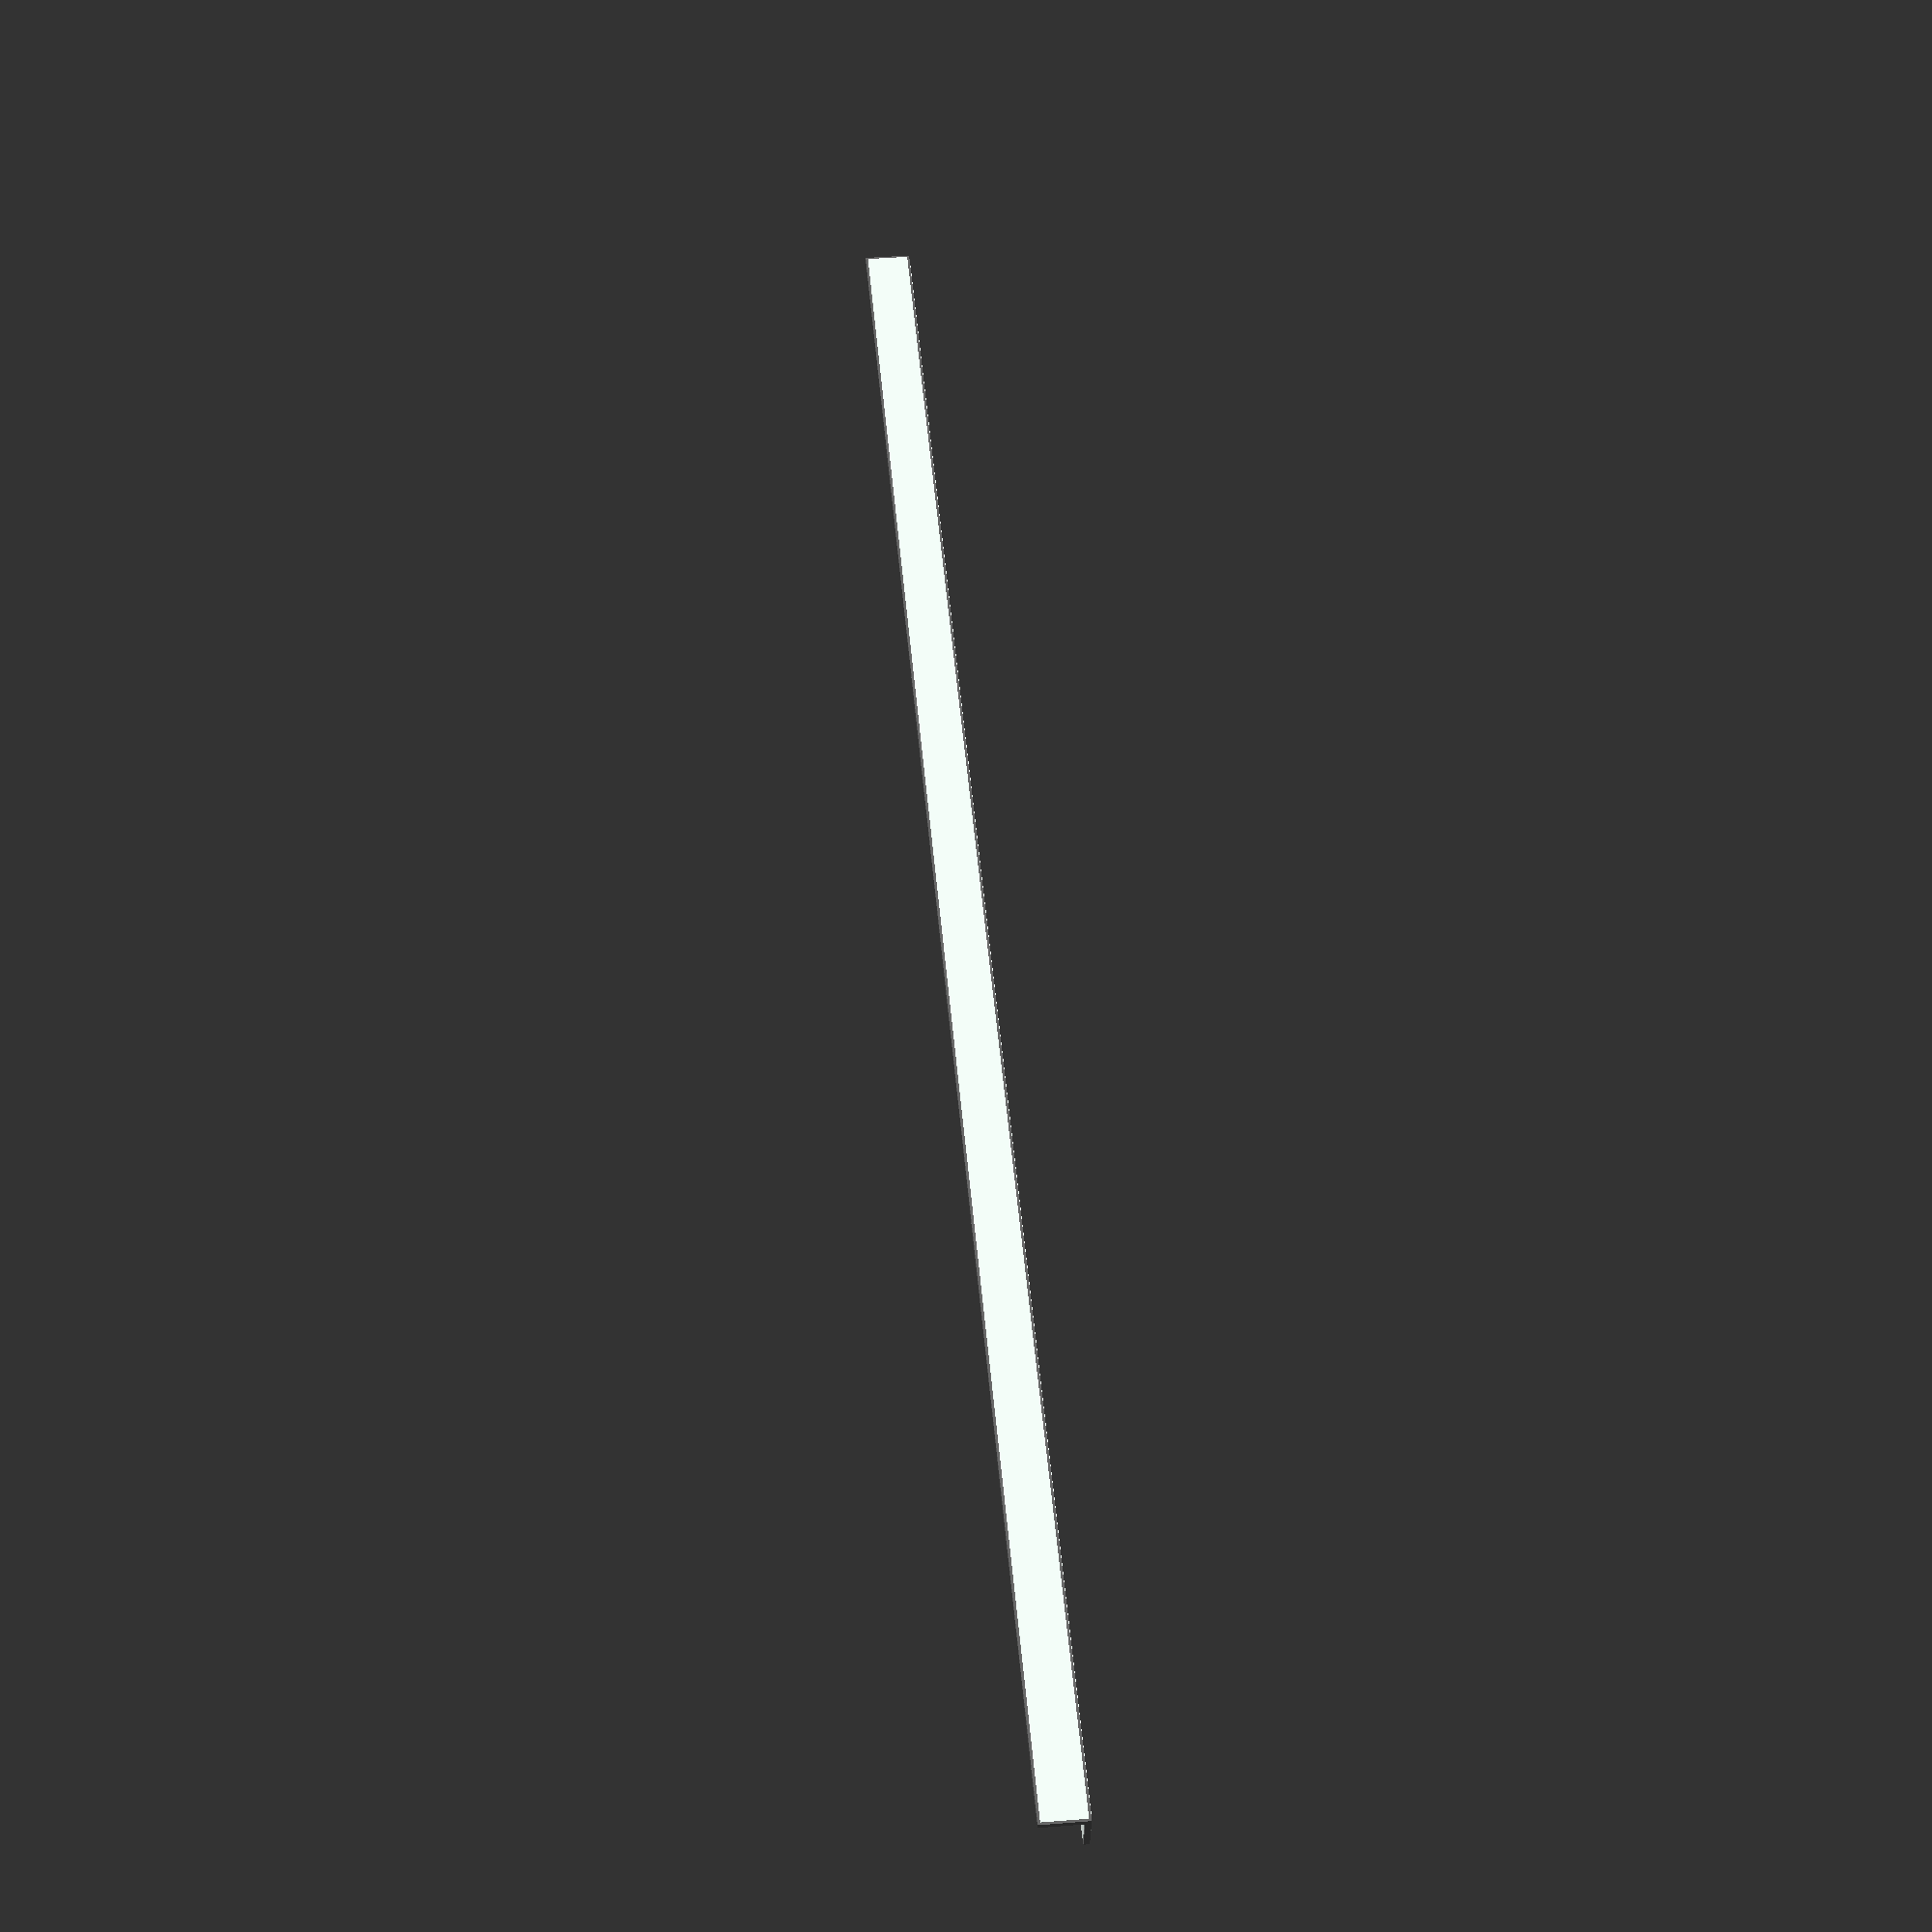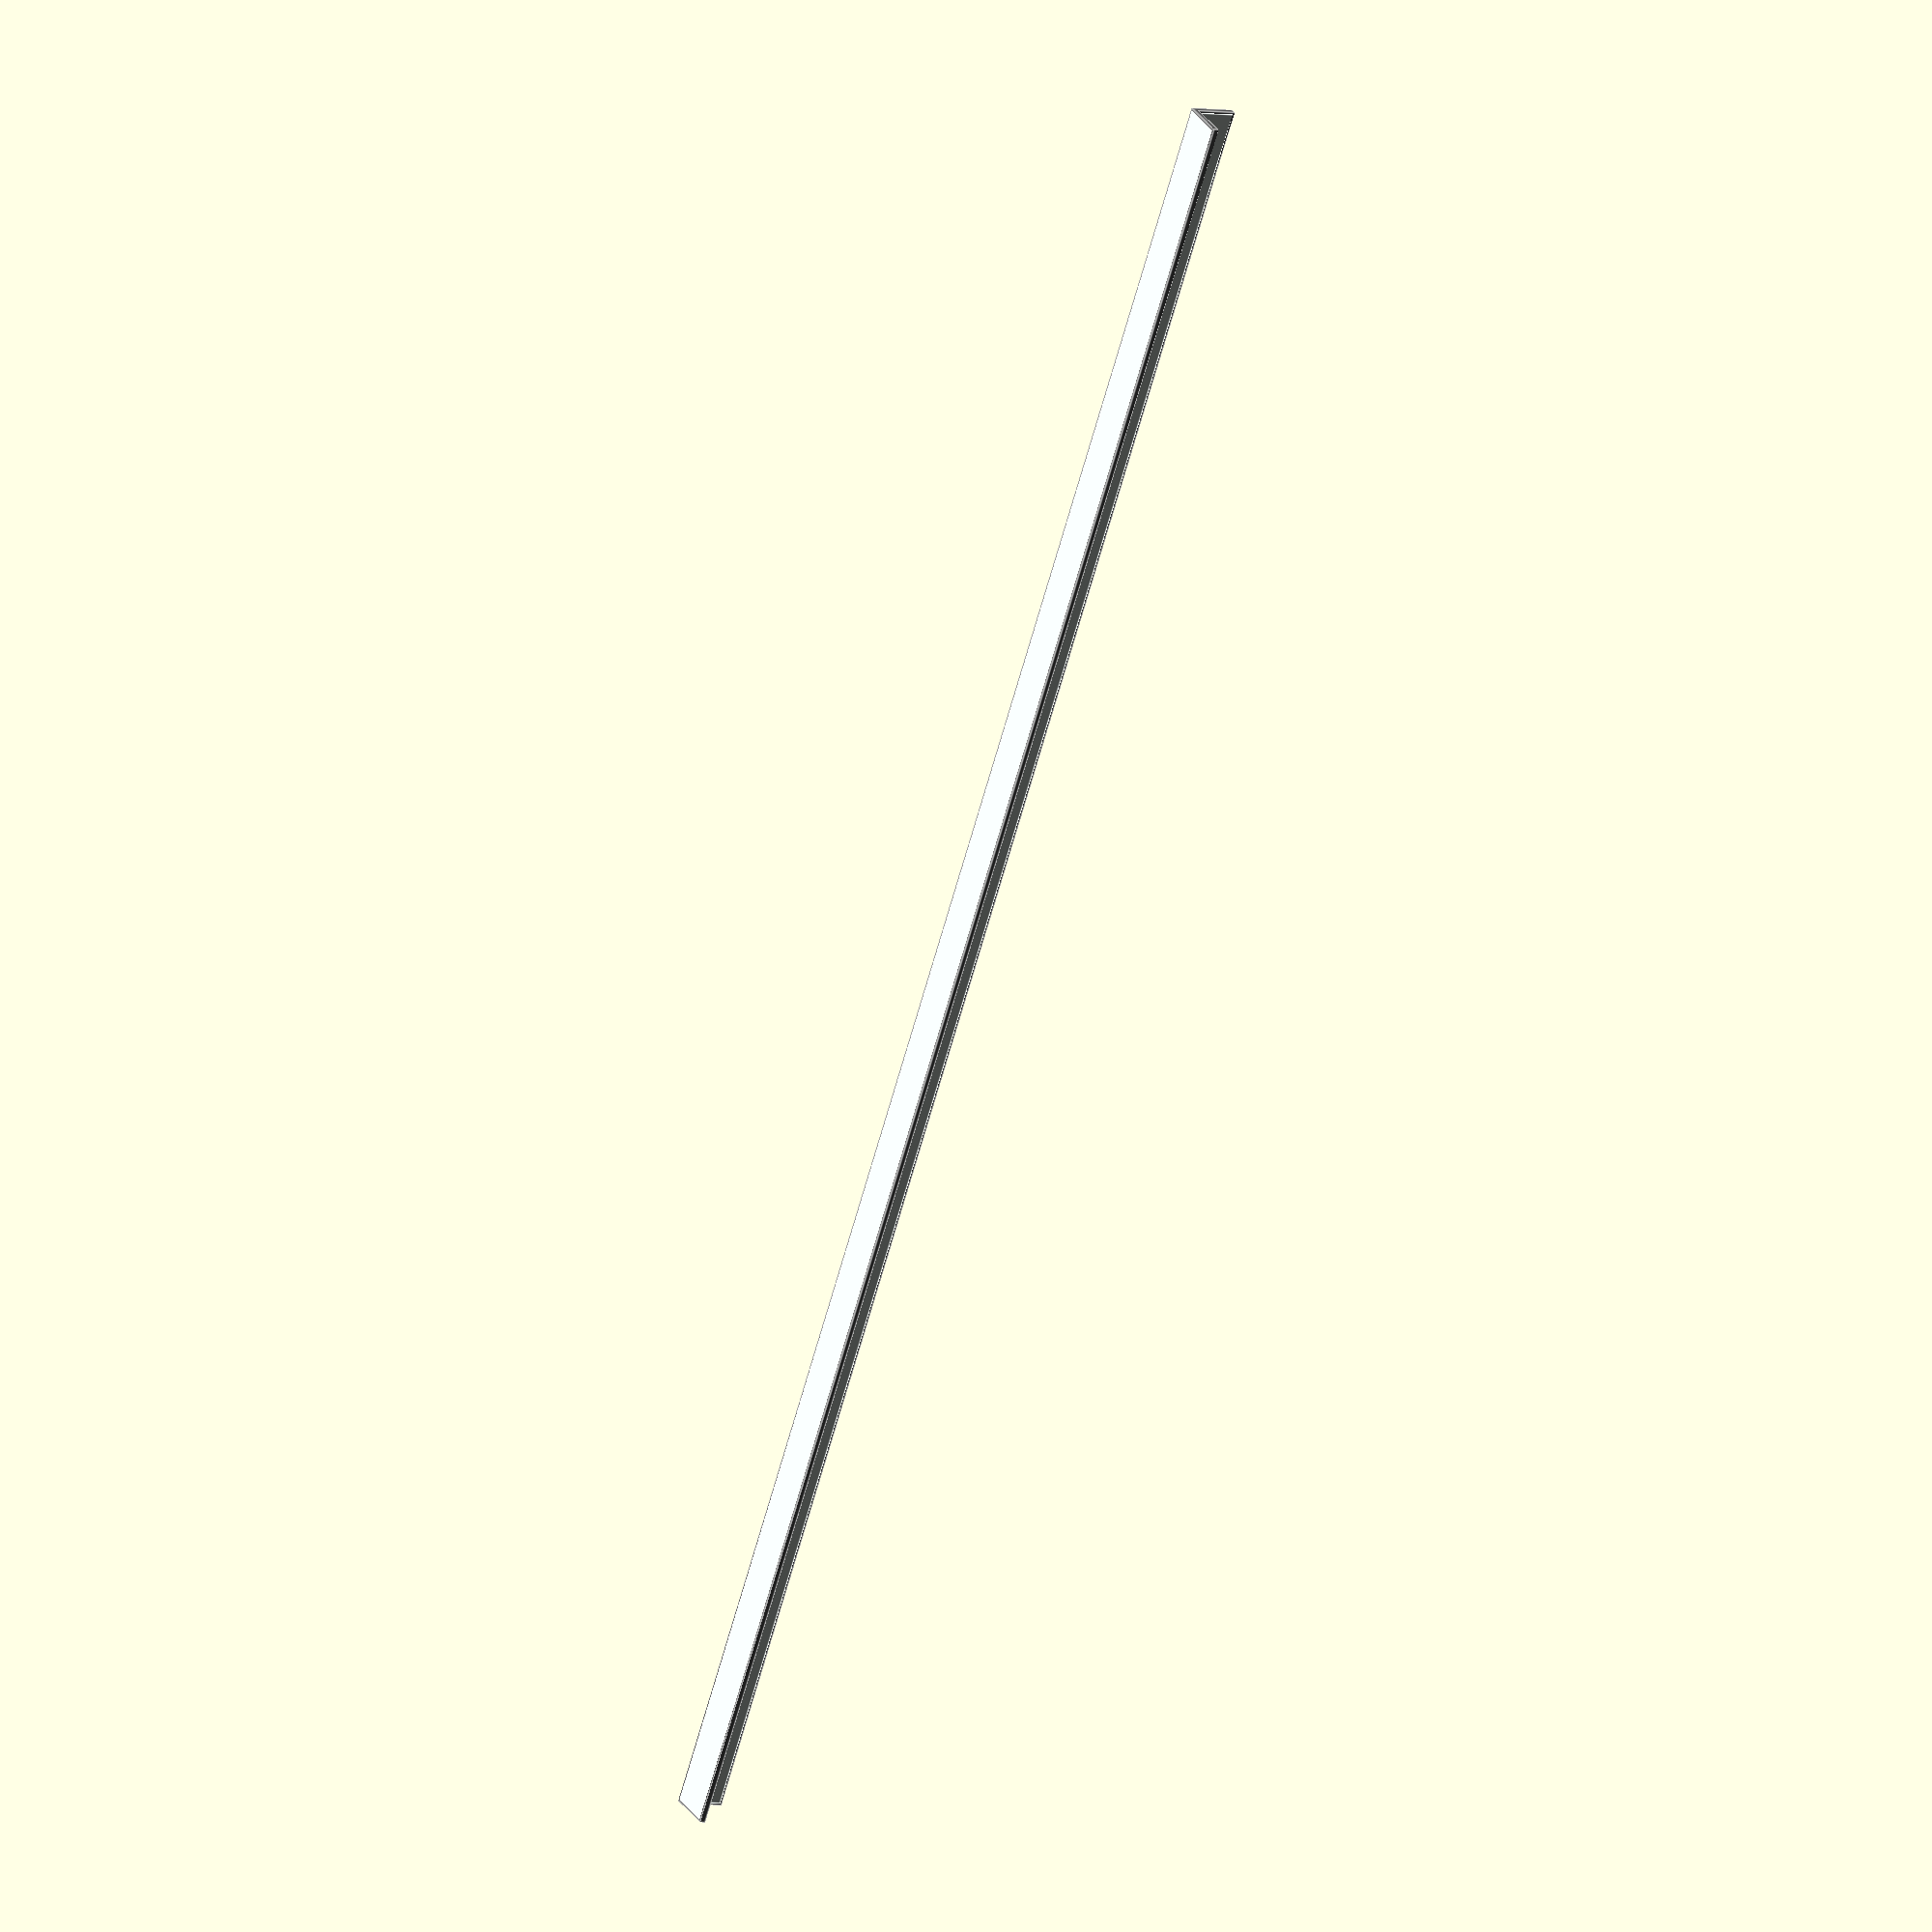
<openscad>
module anglebar(length=100, c = "DimGray", width=1.5*2.54, thickn=0.4) 
{
  line_w = 0.12;
  small = 0.05;
  
  translate([0,width/2,thickn/2]) 
  {
    color(c) 
    cube([length, width, thickn], center = true);
  
    color("MintCream") 
    cube([length-2*line_w, width-2*line_w, thickn+small], center = true);
  }
  
  translate([0,thickn/2,width/2]) 
  {
    color(c) 
    cube([length, thickn, width], center = true);

    color("MintCream") 
    cube([length-2*line_w, thickn+small, width-2*line_w], center = true);
  }
}

module anglebar1(length=100, c = "DimGray", thickn=0.3)
{
    anglebar(length, c, 2.54, thickn);
}

module anglebar15(length=100, c = "DimGray", thickn=0.4)
{
    anglebar(length, c, 1.5*2.54, thickn);
}

module anglebar2(length=100, c = "DimGray", thickn=0.5)
{
    anglebar(length, c, 2*2.54, thickn);
}

// Name is C-Channel, even I used C-bar.
// Channel Bar: 75mm x 50mm x 3mm, 6 m piece 1500-1700 pesos.
// Channel Bar: 75mm x 50mm x 5mm, 6 m piece 2260 pesos.
// Bigger sizes available.
module c_bar(length=100, c = "DarkGray", width=2.0*2.54, height = 3*2.54,thickn=0.5) 
{
    color(c) {
        translate([0,width/2,-height/2+thickn/2]) 
            cube([length, width, thickn], center = true);
        translate([0,thickn/2,0]) 
            cube([length, thickn, height], center = true);
        translate([0, width/2,height/2 - thickn/2]) 
            cube([length, width, thickn], center = true);
    }
}

module c_bar3(length=100, c = "DarkGray", thickn=0.5) 
{
    c_bar(length, c, 5, 7.5, thickn);
} 

// Purlin with cuts for 45 degrees and roof angle
module c_purlin_angled(
    length=100, 
    left_45 = 0, left_roof_angle = 0, 
    right_45 = 0, right_roof_angle = 0, 
    c = "Red", 
    width=2.0*2.54, height = 6*2.54,
    thickn=0.15) 
{
    add_len_left = height * tan(left_roof_angle);
    add_len_right = height * tan(right_roof_angle);
    add_len_tmp = add_len_left > add_len_right
        ? add_len_left : add_len_right;
    add_len_tmp2 = add_len_tmp < 0 ? 0 : add_len_tmp; 
    add_len = ((left_45 < 0 || right_45 < 0) 
        && add_len_tmp2 < width) 
        ? width : add_len_tmp2;
    
    box_d = height * sqrt(2);
    box_w = 4*width  + 0.2;
       
    difference()
    {
        translate([0,0,-height/2])
        c_purlin(length + 2*add_len, c, width, height, thickn);

        translate([length/2, 0, 0])
        rotate([0, -right_roof_angle, 0])
        rotate([0, 0, right_45])
        translate([box_d/2, width/2, -height/2])
        cube([box_d, box_w, box_d], center=true);

        translate([-length/2, 0, 0])
        rotate([0, left_roof_angle, 0])
        rotate([0, 0, -left_45])
        translate([-box_d/2, width/2, -height/2])
        cube([box_d, box_w, box_d], center=true);
    }
}

// C purlins come as 2"x3", 2"x4", 2"x6" and 2"x7", 
// 6m long pieces. Metric sizes also available.
// Steel thicknessess 1.2mm, 1.5mm or 2.0mm.
// 1.5mm price is good (2"x3" lists 574 pesos), 
// 1.2mm is not much cheaper and 2.0mm is expensive.
module c_purlin(length=100, c = "DarkGray", width=2*2.54, height = 3*2.54,thickn=0.15) 
{
    elbow = height/10;
    color(c) {
        translate([0,width/2,-height/2+thickn/2]) 
            cube([length, width, thickn], center = true);
        translate([0,thickn/2,0]) 
            cube([length, thickn, height], center = true);
        translate([0, width/2,height/2 - thickn/2]) 
            cube([length, width, thickn], center = true);

        translate([0,width-thickn/2,-height/2+elbow/2]) 
            cube([length, thickn, elbow], center = true);

        translate([0,width-thickn/2,height/2-elbow/2]) 
            cube([length, thickn, elbow], center = true);
    }
}

module c_purlin3(length=100, c = "DarkGray", thickn=0.15) 
{
    c_purlin(length, c, 2*2.54, 3*2.54,thickn); 
}

module c_purlin6(length=100, c = [17/255, 112/255, 83/255,1], thickn=0.15) 
{
    c_purlin(length, c, 2*2.54, 6*2.54,thickn); 
}

// Purlin with cuts for 45 degrees and roof angle
module c_purlin6_angled(
    length=100, 
    left_45 = false, left_roof_angle = 0, 
    right_45 = false, right_roof_angle = 0, 
    c = [19/255, 52/255, 27/255,0.8]) 
{
    c_purlin_angled(length, 
        left_45, left_roof_angle, 
        right_45, right_roof_angle, 
        c, 
        2.0*2.54, 6*2.54, 0.15); 
}

module roof_turn(length=100, bend_r = 2, alpha=25, thickn=0.06) 
{
    move_y = bend_r * sin(alpha);
   
    rotate([90,0,0])
    difference() {
        translate([0,-move_y,0]) 
        cylinder(h = length, r = bend_r, $fn=16);
        
        translate([0,-move_y,-0.5]) 
        cylinder(h = length+1, r = bend_r-thickn, $fn=16);
        
        cube_sz = 2*bend_r + 0.2;
        translate([0,-cube_sz/2-0.05,length/2]) 
        cube([cube_sz, cube_sz, length + 0.5], center = true);
    }
}

module roof_slice(length=100, r = 2,alpha=20, thickn=0.06) 
{
    bend_r = r/cos(alpha);
    move_y = bend_r * (1-sin(alpha));
    
    translate([-r, 0, move_y]) 
       roof_turn(length, bend_r, alpha, thickn); 

    translate([r, 0, move_y]) 
    rotate([0,180,0])
       roof_turn(length, bend_r, alpha, thickn); 
}

module roof_piece(length=300, width=105, c = "DarkGreen") 
{
    r = 3*2.54/4;
    alpha = 45;
    n = ceil(width/(4*r));
    color(c)
    intersection() {
        union() {
            for (i = [0:n-1]) {
                x = i * 4 * r;
                translate([x-width/2,length,0])
                roof_slice(length, r, alpha);
            }
        }
        
        cube_h = 2*r;
        translate([0,length/2,cube_h/2]) 
        cube([width, length, cube_h], center = true);
    }
}

anglebar1();

/* c_purlin6_angled(
    length=200, 
    left_45 = 45, left_roof_angle = 0, 
    right_45 = -45, right_roof_angle = 0); 
*/

</openscad>
<views>
elev=136.8 azim=11.7 roll=95.4 proj=p view=solid
elev=184.6 azim=59.6 roll=302.4 proj=o view=edges
</views>
